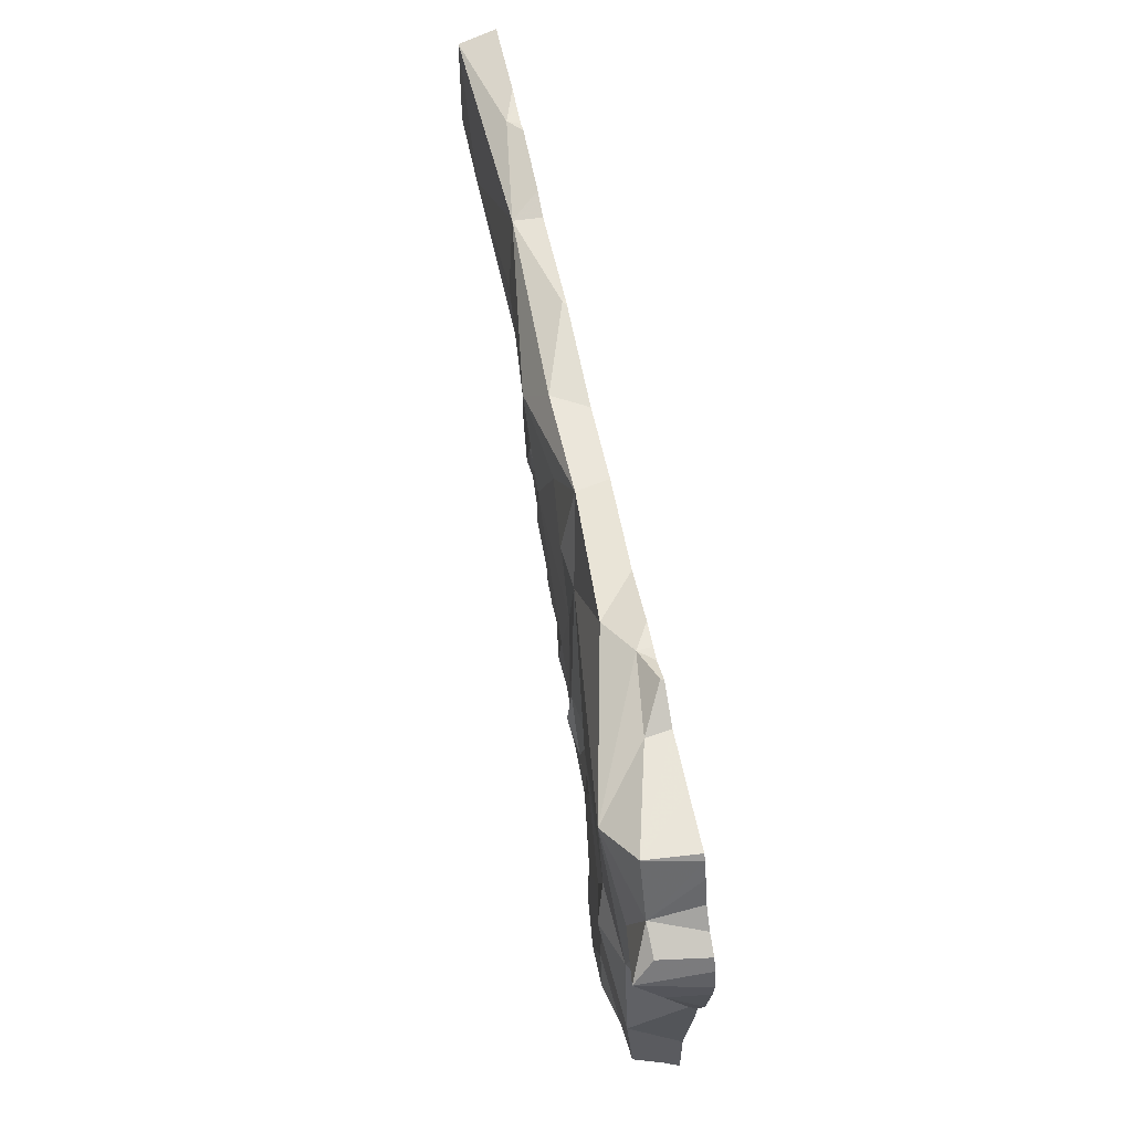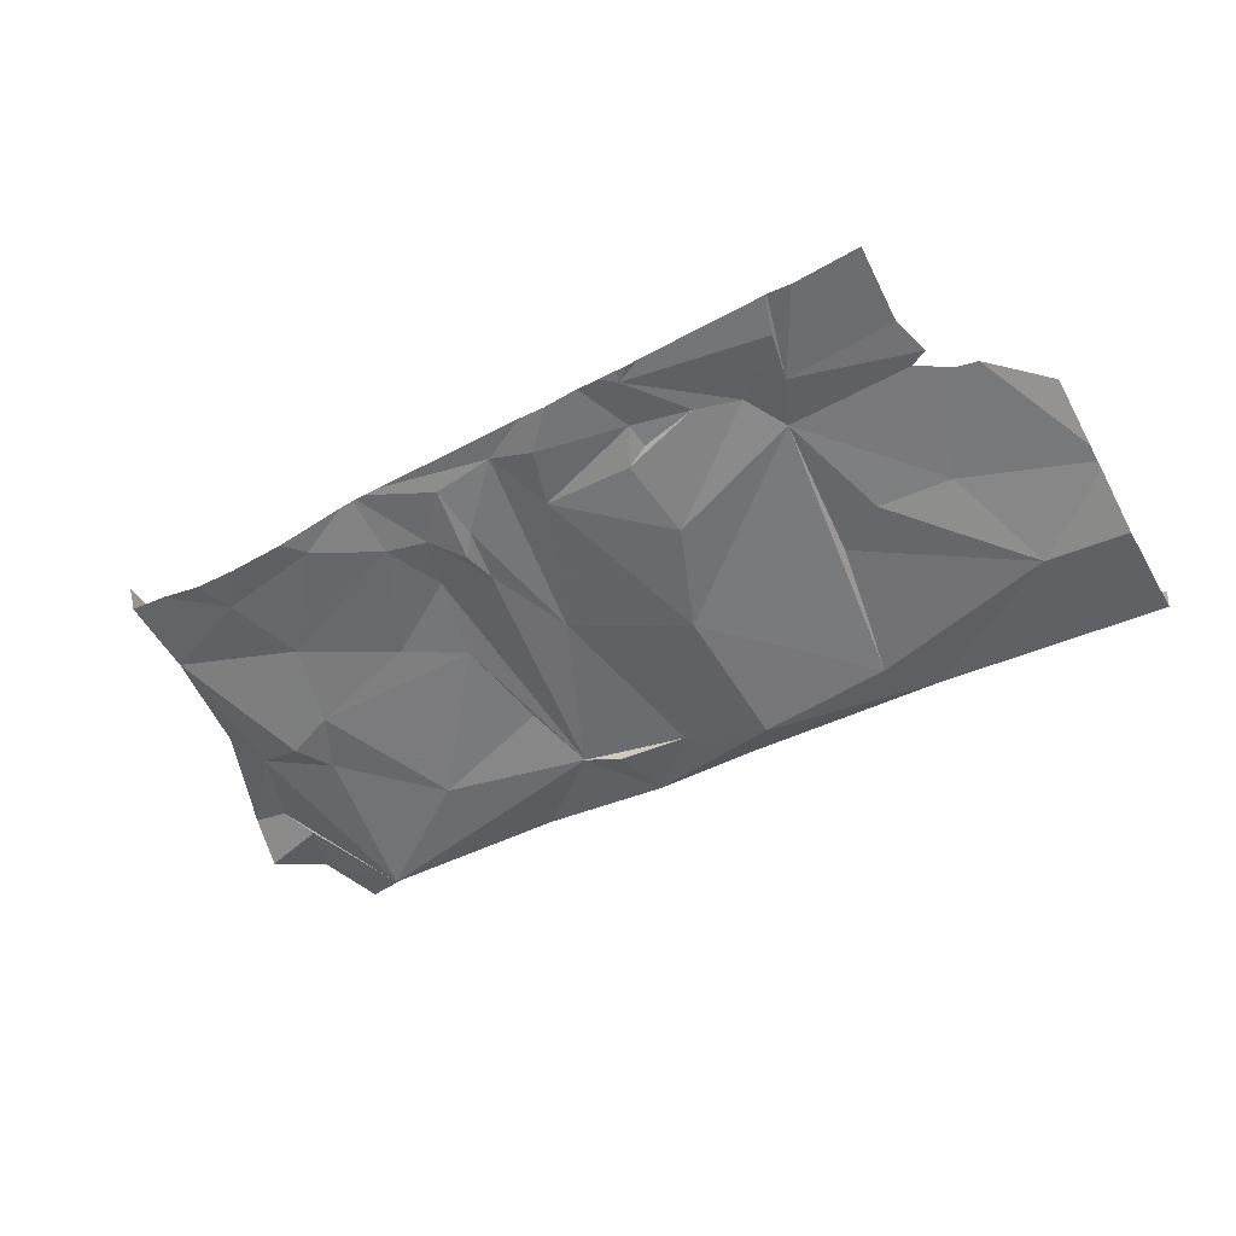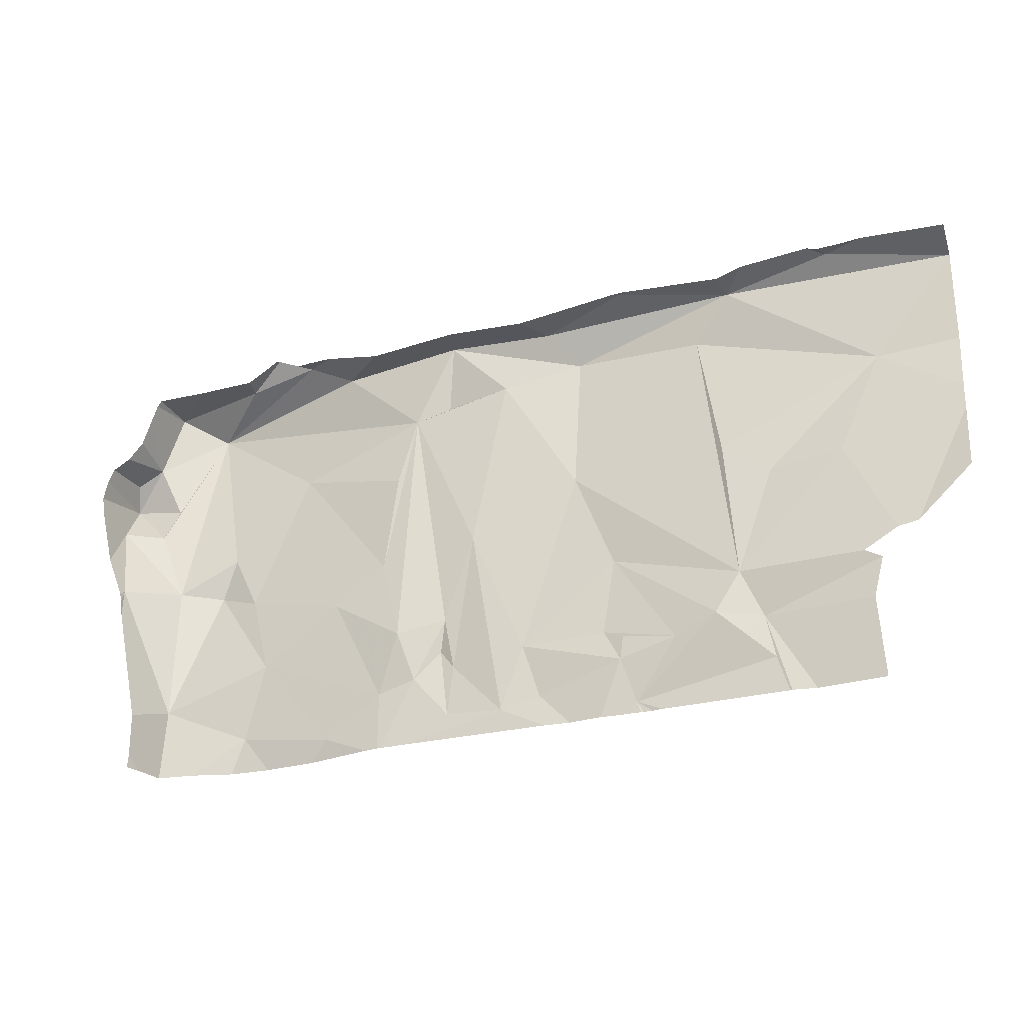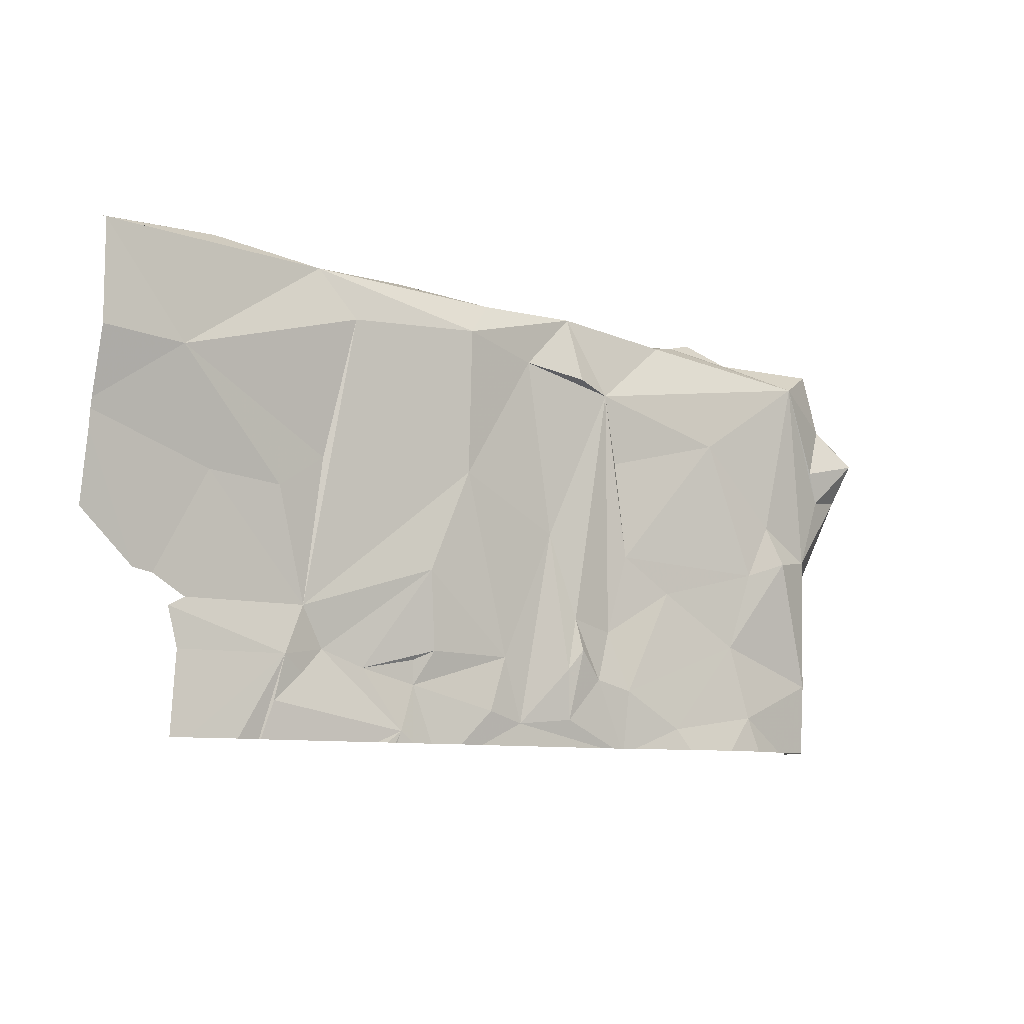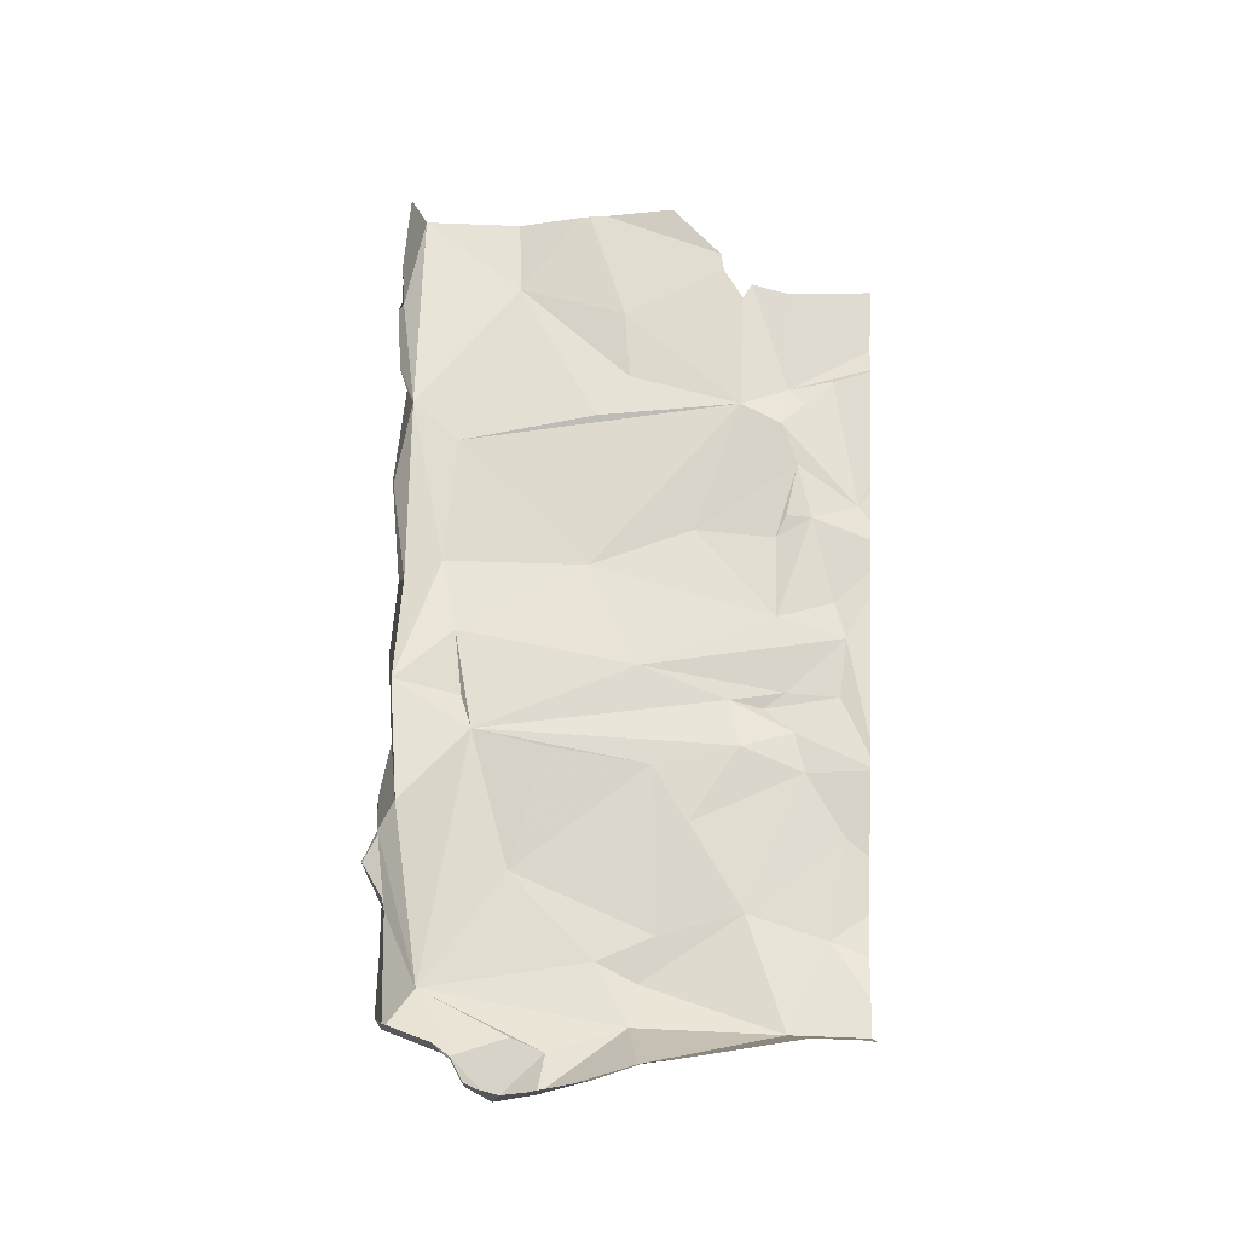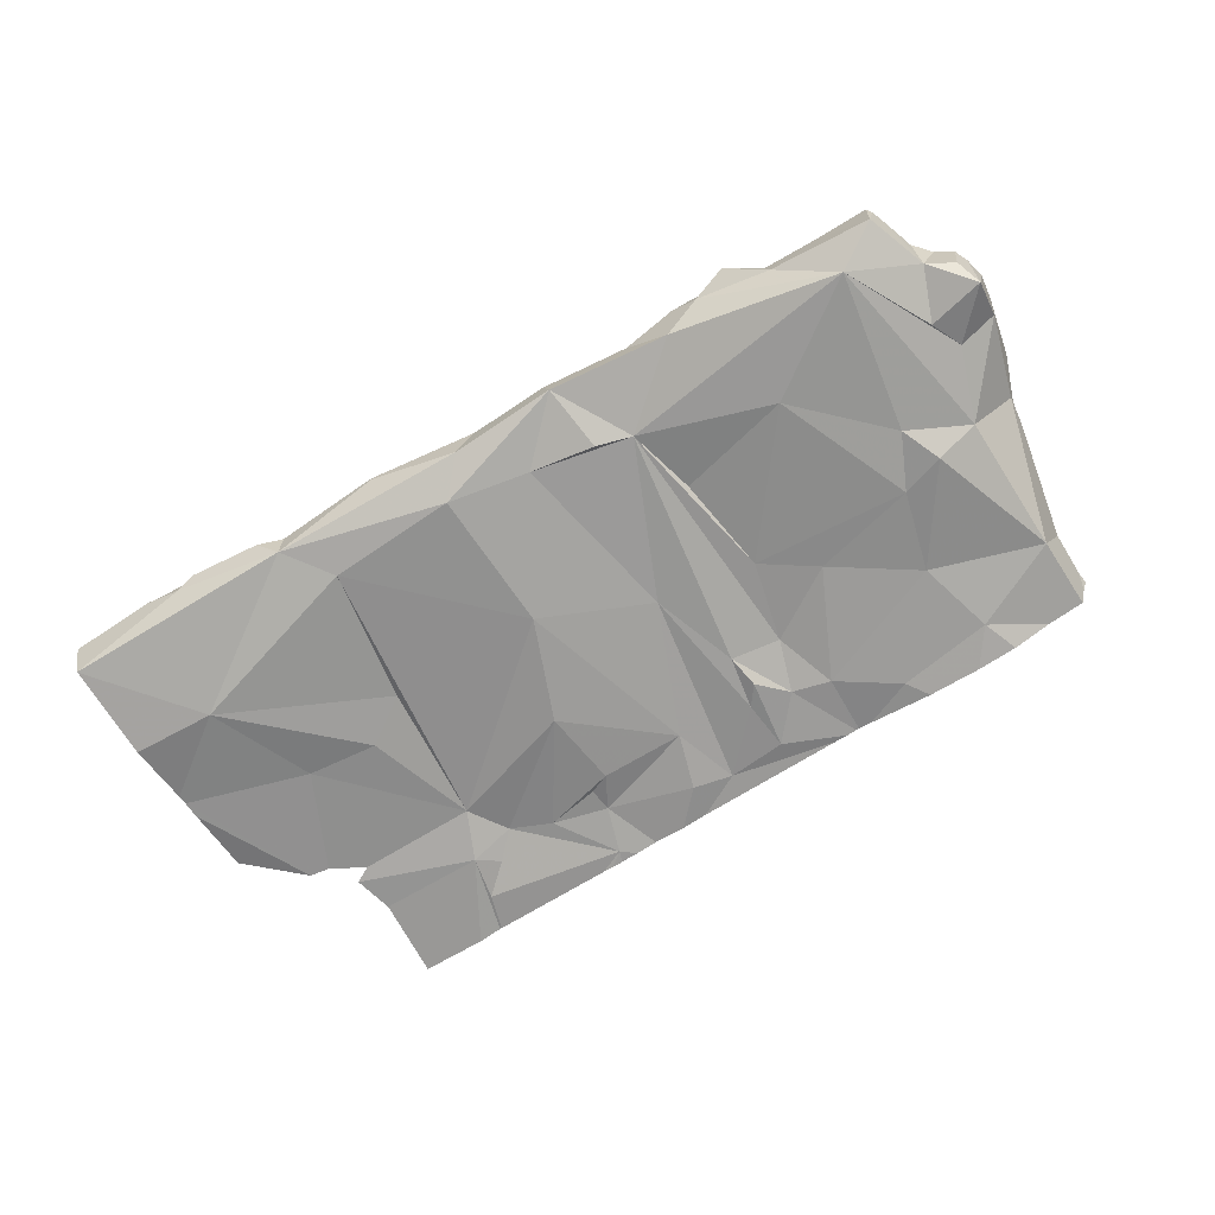
<metadata>
{"format":"obj","ext":"obj","renderer":"f3d","projection":"perspective","resolution":1024,"background":"white","views":[{"elev":55.9,"azim":80.1,"up":"+Z"},{"elev":-51.2,"azim":-150.6,"up":"+Y"},{"elev":-26.8,"azim":-160.0,"up":"+Z"},{"elev":-9.0,"azim":-35.3,"up":"+Z"},{"elev":64.7,"azim":92.6,"up":"+Y"},{"elev":-71.9,"azim":32.2,"up":"+Y"}]}
</metadata>
<code>
v -1.627 1.752 92.37
v -1.477 1.749 92.34
v -1.384 1.747 92.34
v -1.438 1.74 92.46
v -1.417 1.741 92.41
v -1.476 1.748 92.41
v -1.372 1.746 92.47
v -1.584 1.752 92.34
v -1.362 1.746 92.47
v -1.505 1.748 92.5
v -1.556 1.74 92.49
v -1.544 1.747 92.5
v -1.671 1.756 92.38
v -1.664 1.756 92.38
v -1.667 1.756 92.37
v -1.573 1.752 92.36
v -1.541 1.749 92.35
v -1.5 1.745 92.37
v -1.506 1.747 92.37
v -1.502 1.747 92.39
v -1.554 1.744 92.44
v -1.514 1.748 92.42
v -1.534 1.749 92.37
v -1.49 1.748 92.36
v -1.476 1.747 92.36
v -1.369 1.761 92.41
v -1.384 1.745 92.36
v -1.385 1.743 92.42
v -1.566 1.749 92.37
v -1.579 1.752 92.34
v -1.61 1.756 92.37
v -1.594 1.754 92.36
v -1.472 1.749 92.34
v -1.605 1.743 92.49
v -1.614 1.75 92.44
v -1.674 1.742 92.47
v -1.632 1.749 92.43
v -1.501 1.743 92.48
v -1.526 1.745 92.48
v -1.487 1.75 92.34
v -1.618 1.747 92.51
v -1.619 1.754 92.38
v -1.569 1.746 92.4
v -1.574 1.752 92.37
v -1.526 1.75 92.35
v -1.63 1.753 92.35
v -1.619 1.754 92.36
v -1.484 1.75 92.38
v -1.659 1.751 92.43
v -1.573 1.752 92.34
v -1.504 1.748 92.35
v -1.453 1.745 92.34
v -1.425 1.744 92.38
v -1.418 1.742 92.35
v -1.456 1.746 92.4
v -1.38 1.745 92.5
v -1.397 1.736 92.49
v -1.418 1.753 92.5
v -1.408 1.74 92.43
v -1.401 1.737 92.41
v -1.488 1.745 92.48
v -1.36 1.75 92.44
v -1.359 1.739 92.46
v -1.588 1.752 92.34
v -1.375 1.744 92.44
v -1.398 1.746 92.34
v -1.662 1.755 92.34
v -1.669 1.756 92.34
v -1.635 1.754 92.34
v -1.38 1.742 92.45
v -1.445 1.756 92.5
v -1.459 1.748 92.5
v -1.482 1.748 92.45
v -1.578 1.757 92.51
v -1.543 1.751 92.34
v -1.581 1.752 92.34
v -1.432 1.761 92.51
v -1.482 1.75 92.34
v -1.659 1.751 92.51
v -1.553 1.751 92.34
v -1.478 1.75 92.34
v -1.58 1.752 92.34
v -1.565 1.752 92.34
v -1.704 1.748 92.44
v -1.704 1.749 92.44
v -1.448 1.743 92.34
v -1.704 1.748 92.45
v -1.704 1.741 92.47
v -1.704 1.741 92.51
v -1.704 1.741 92.51
v -1.413 1.742 92.34
v -1.704 1.741 92.51
v -1.428 1.742 92.34
v -1.381 1.758 92.34
v -1.677 1.755 92.39
v -1.684 1.755 92.39
v -1.626 1.757 92.51
v -1.653 1.756 92.51
v -1.657 1.756 92.51
v -1.379 1.763 92.34
v -1.508 1.76 92.5
v -1.475 1.761 92.5
v -1.537 1.759 92.5
v -1.379 1.763 92.36
v -1.358 1.764 92.45
v -1.356 1.764 92.46
v -1.441 1.762 92.5
v -1.432 1.762 92.51
v -1.455 1.761 92.5
v -1.367 1.763 92.47
v -1.36 1.764 92.47
v -1.358 1.764 92.46
v -1.576 1.758 92.51
v -1.579 1.758 92.51
v -1.617 1.757 92.51
v -1.369 1.763 92.41
v -1.369 1.763 92.41
v -1.37 1.763 92.4
v -1.362 1.764 92.43
v -1.446 1.761 92.5
v -1.42 1.762 92.5
v -1.399 1.763 92.5
v -1.378 1.763 92.5
v -1.379 1.763 92.5
v -1.375 1.763 92.49
v -1.372 1.763 92.48
v -1.684 1.755 92.39
v -1.705 1.755 92.41
v -1.673 1.756 92.52
v -1.705 1.755 92.51
v -1.666 1.756 92.51
v -1.644 1.753 92.34
v -1.635 1.755 92.34
v -1.635 1.754 92.34
v -1.589 1.752 92.34
v -1.379 1.762 92.34
v -1.379 1.763 92.34
f 60 53 27
f 60 5 53
f 59 5 60
f 63 9 7
f 63 7 70
f 53 55 25
f 53 5 55
f 53 52 54
f 28 59 60
f 28 60 27
f 4 6 5
f 28 65 57
f 4 5 59
f 28 62 65
f 70 7 57
f 70 65 63
f 57 58 71
f 11 39 10
f 11 34 21
f 57 59 28
f 57 4 59
f 57 65 70
f 56 57 7
f 46 1 133
f 13 42 14
f 1 46 47
f 42 37 49
f 42 31 43
f 14 49 95
f 95 84 127
f 37 42 35
f 37 36 49
f 37 35 36
f 84 36 87
f 95 49 84
f 14 42 49
f 79 41 97
f 41 34 11
f 89 41 92
f 41 79 90
f 16 30 50
f 17 16 83
f 30 32 31
f 32 44 29
f 32 16 44
f 30 31 46
f 30 46 69
f 30 16 32
f 44 16 29
f 43 32 29
f 43 21 42
f 34 35 42
f 34 41 36
f 34 36 35
f 29 23 43
f 21 34 42
f 21 43 23
f 21 23 22
f 21 22 39
f 12 41 11
f 45 51 19
f 45 17 80
f 17 23 16
f 24 18 51
f 51 45 40
f 25 24 81
f 24 51 78
f 27 54 66
f 25 48 24
f 93 52 86
f 52 53 25
f 33 25 2
f 19 22 45
f 19 51 18
f 23 17 45
f 23 29 16
f 22 23 45
f 39 11 21
f 10 39 38
f 101 72 102
f 10 12 11
f 12 10 101
f 18 20 19
f 20 48 61
f 20 22 19
f 20 18 24
f 61 73 4
f 61 39 22
f 38 61 10
f 61 4 57
f 61 38 39
f 61 22 20
f 48 6 61
f 48 55 6
f 48 20 24
f 6 73 61
f 6 55 5
f 100 27 3
f 27 53 54
f 55 48 25
f 62 28 26
f 63 62 105
f 73 6 4
f 72 10 61
f 72 61 57
f 107 77 108
f 71 72 57
f 102 71 109
f 58 77 71
f 58 57 56
f 110 9 111
f 111 63 112
f 62 63 65
f 31 42 1
f 31 32 43
f 31 1 47
f 31 47 46
f 74 12 103
f 41 74 114
f 74 41 12
f 137 100 136
f 62 26 117
f 26 27 104
f 26 28 27
f 136 100 94
f 108 58 121
f 121 56 122
f 135 30 69
f 123 7 125
f 134 46 133
f 133 1 132
f 132 1 67
f 84 49 36
f 84 85 96
f 13 1 42
f 15 1 13
f 87 36 88
f 94 100 3
f 88 36 89
f 89 36 41
f 90 79 129
f 67 15 68
f 3 27 66
f 92 41 90
f 2 25 81
f 96 85 128
f 81 24 78
f 97 41 115
f 98 79 97
f 99 79 98
f 78 51 40
f 64 30 135
f 101 10 72
f 8 30 64
f 102 72 71
f 103 12 101
f 104 27 100
f 40 45 75
f 75 45 80
f 105 62 119
f 106 63 105
f 107 71 77
f 80 17 83
f 108 77 58
f 109 71 120
f 110 7 9
f 83 16 50
f 50 30 82
f 111 9 63
f 112 63 106
f 113 74 103
f 82 30 76
f 76 30 8
f 114 74 113
f 115 41 114
f 116 26 118
f 117 26 116
f 67 1 15
f 118 26 104
f 119 62 117
f 69 46 134
f 120 71 107
f 121 58 56
f 66 54 91
f 122 56 124
f 33 52 25
f 123 56 7
f 124 56 123
f 125 7 126
f 126 7 110
f 86 52 33
f 127 84 96
f 91 54 93
f 129 79 131
f 93 54 52
f 130 90 129
f 131 79 99

</code>
